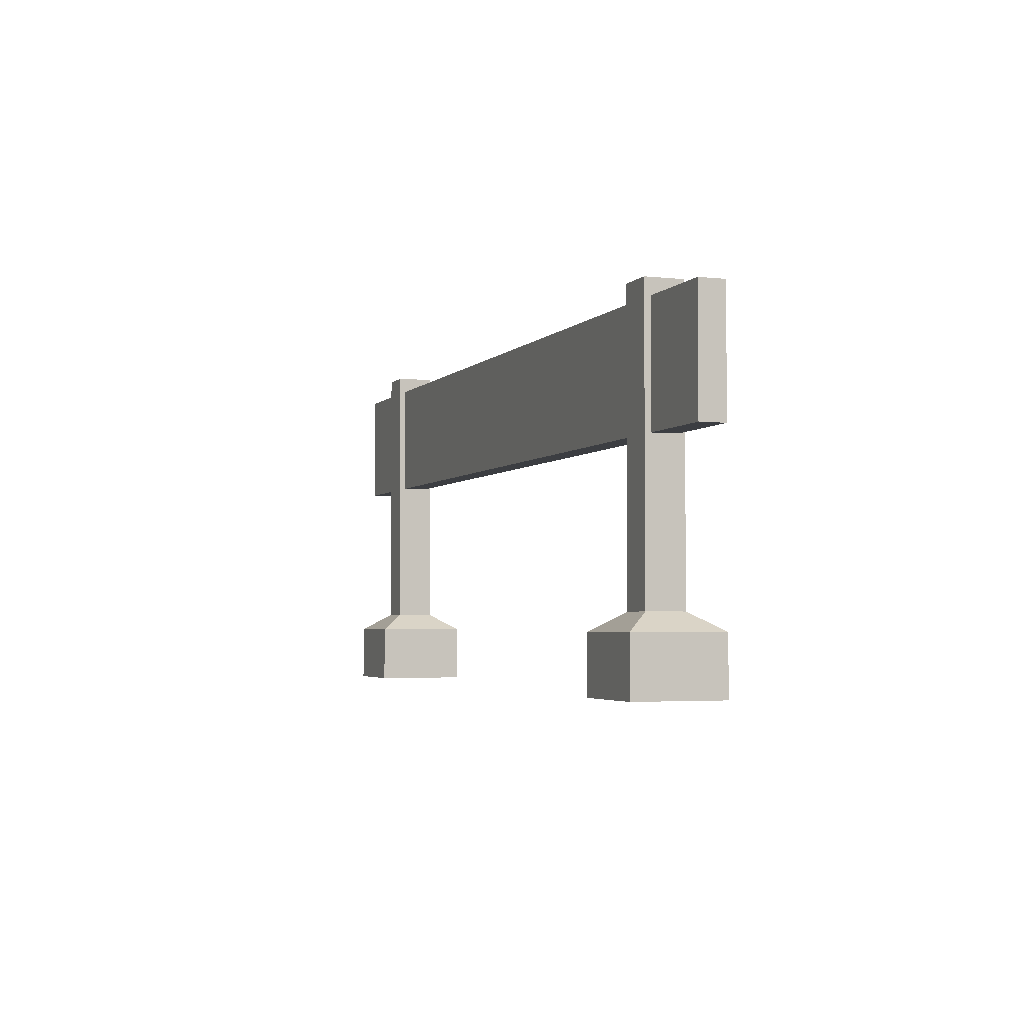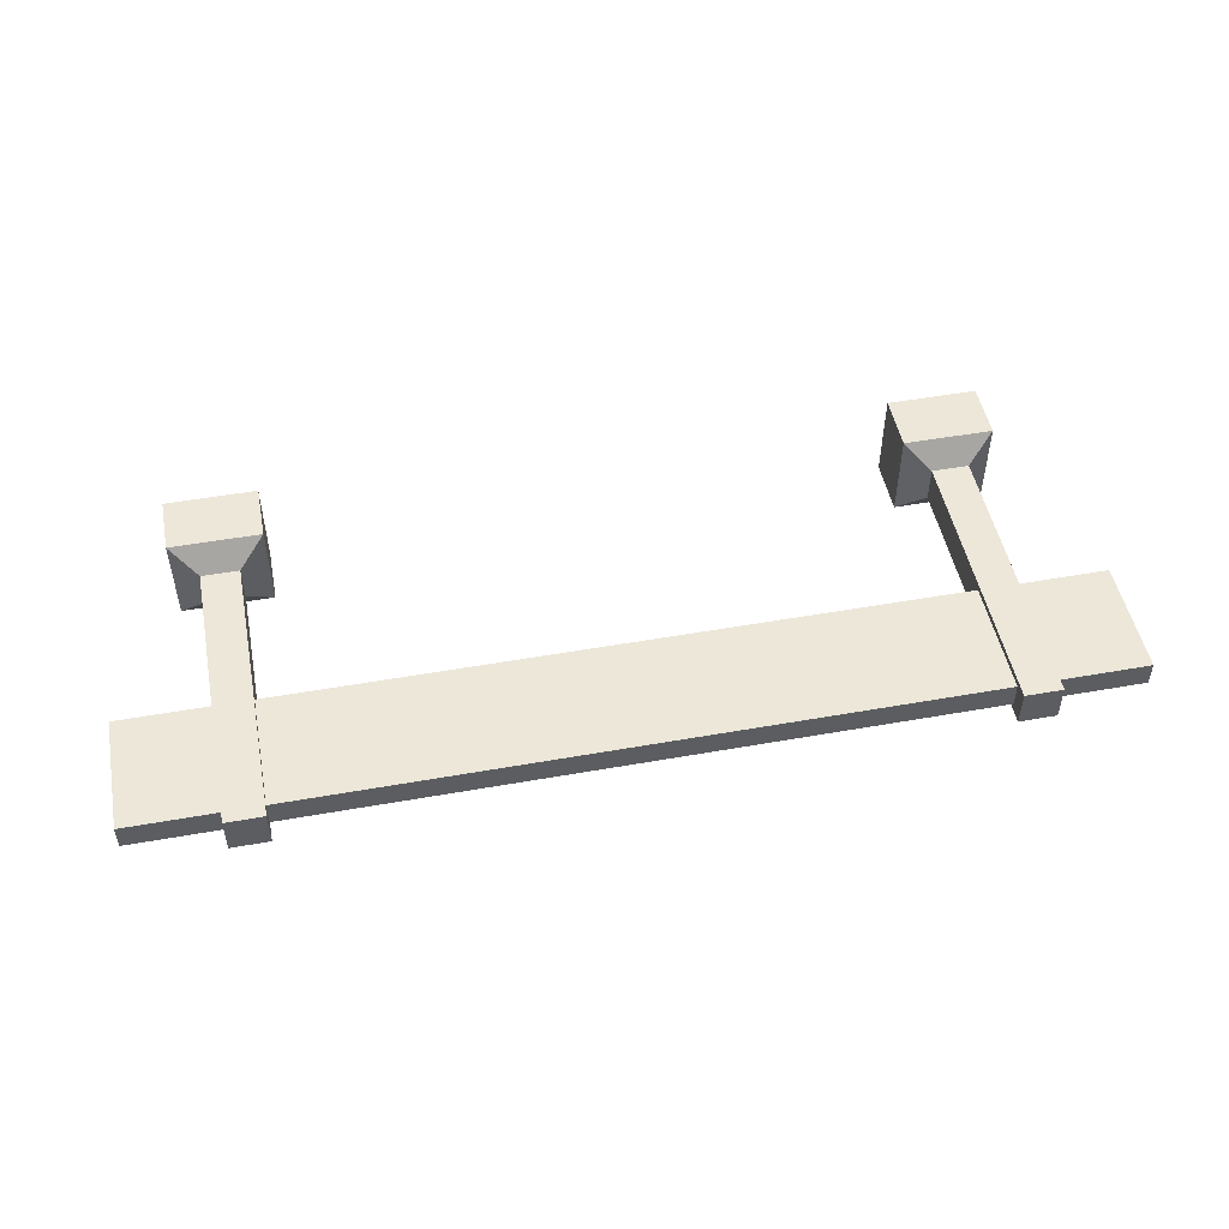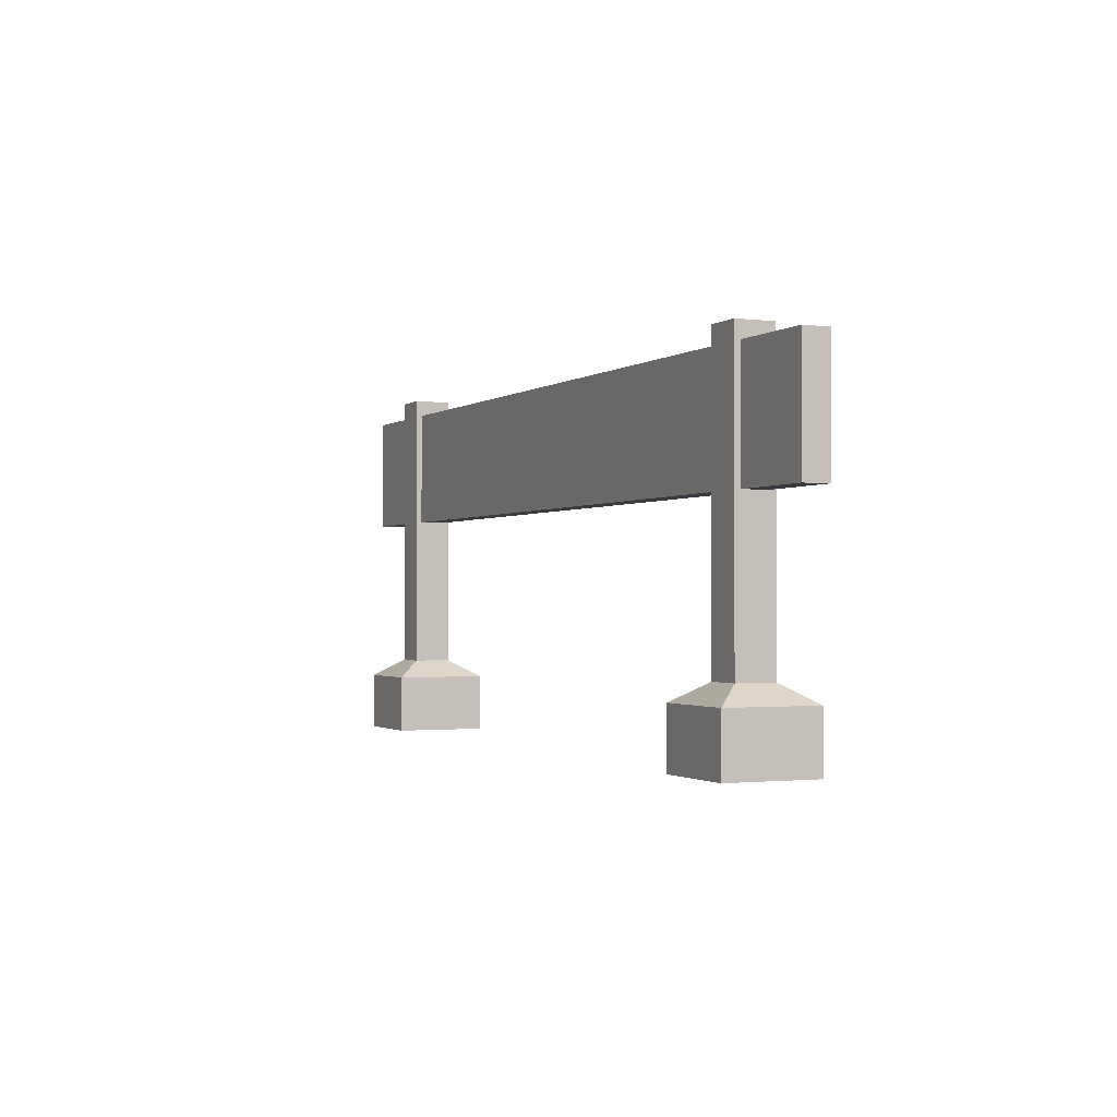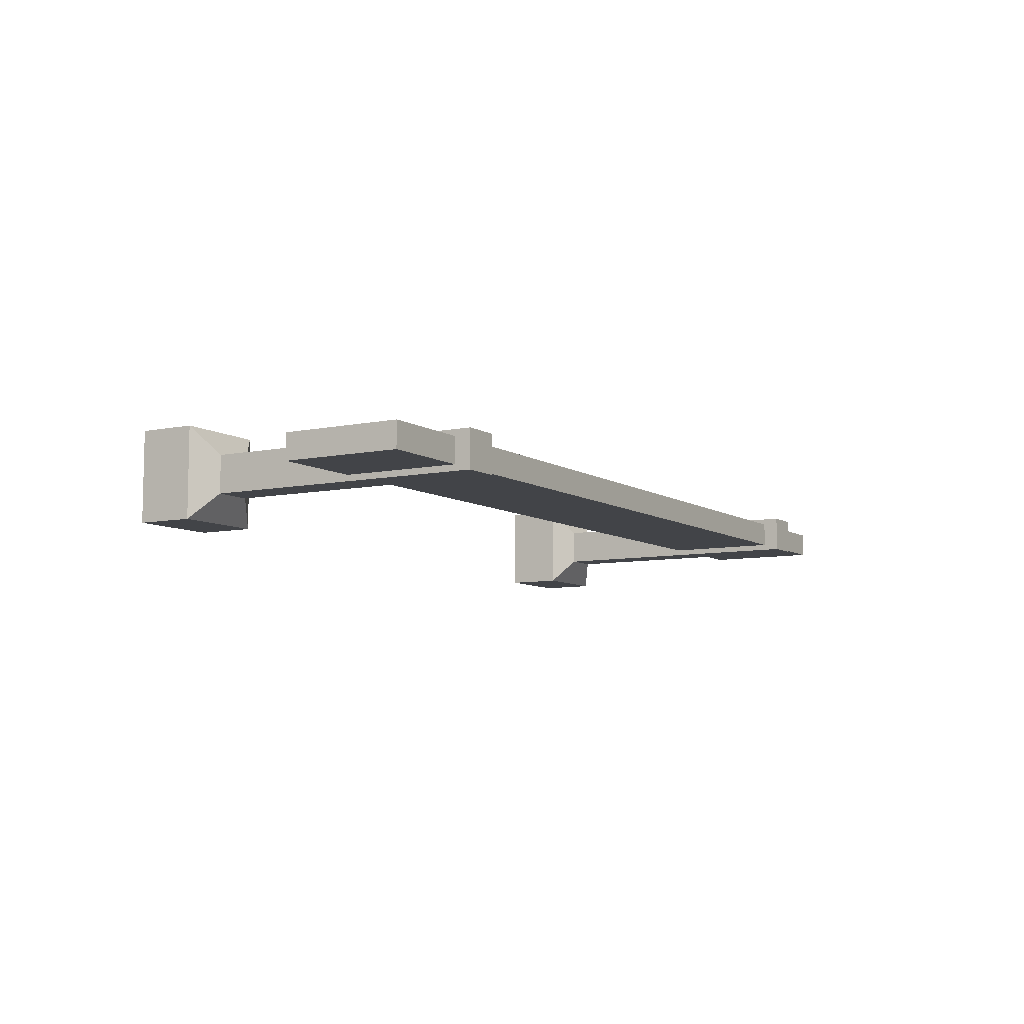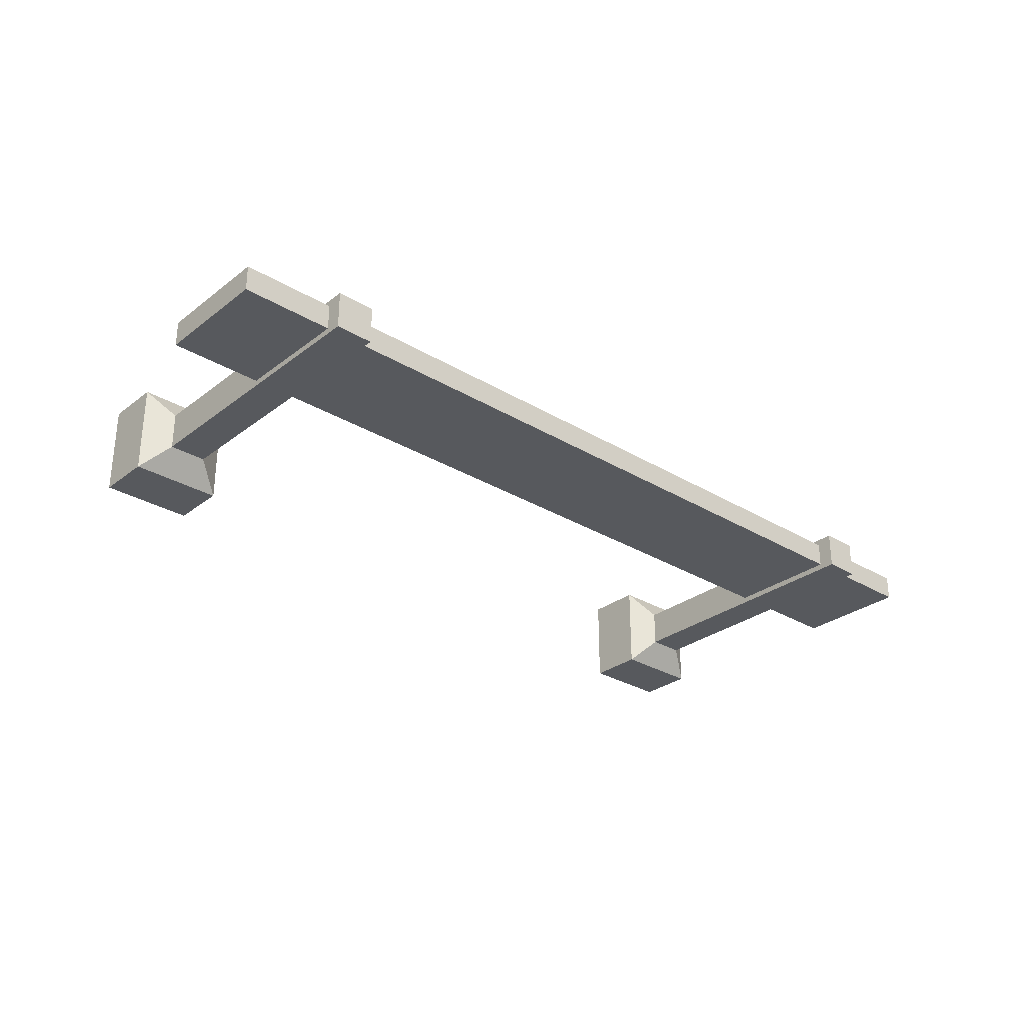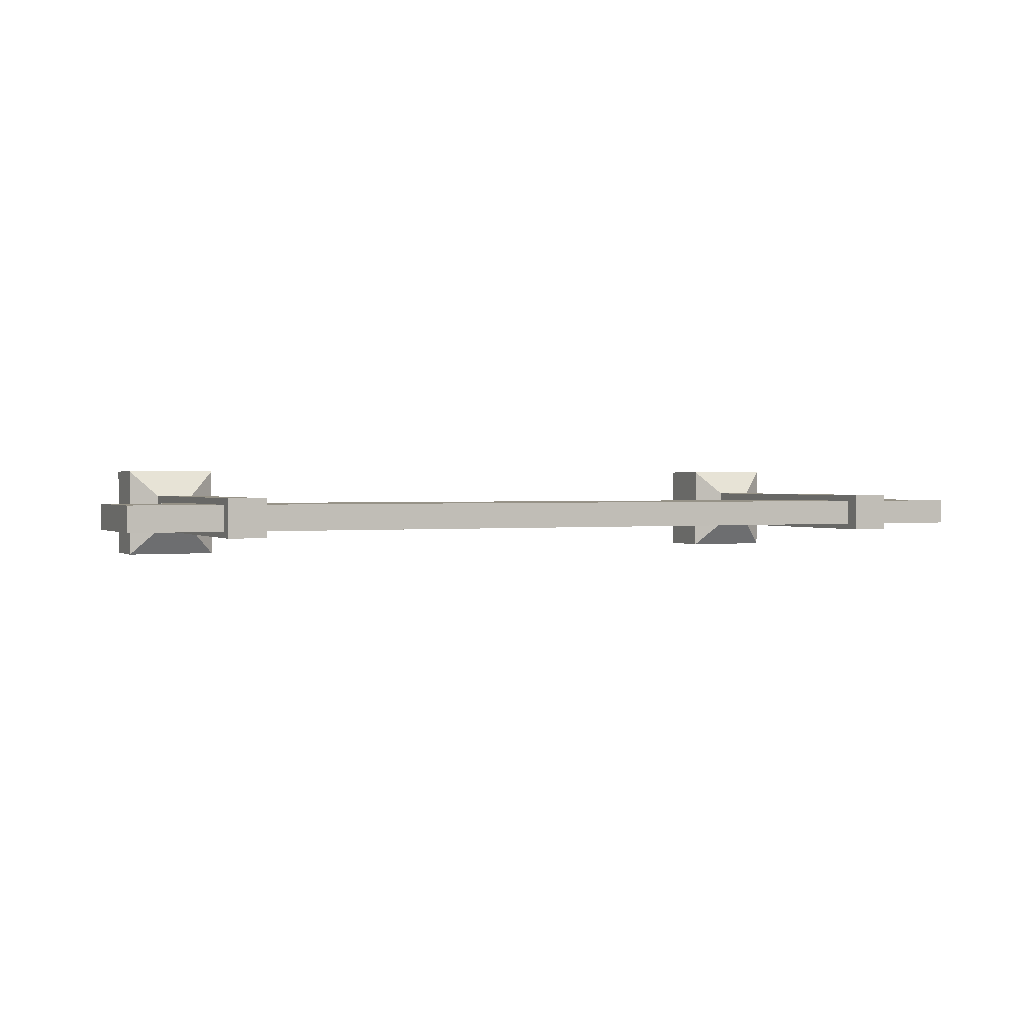
<metadata>
{"format":"obj","ext":"obj","renderer":"f3d","projection":"perspective","resolution":1024,"background":"white","views":[{"elev":-3.4,"azim":-110.3,"up":"+Y"},{"elev":49.7,"azim":168.9,"up":"+Z"},{"elev":-1.3,"azim":-114.3,"up":"+Y"},{"elev":-7.8,"azim":120.7,"up":"+Z"},{"elev":-29.3,"azim":138.3,"up":"+Z"},{"elev":1.1,"azim":155.3,"up":"+Z"}]}
</metadata>
<code>
g default
v -2.651 0 0.3863
v -2.651 0 -0.3863
v -2.876 3.065 0.161
v -2.876 3.065 -0.161
v -3.198 3.065 0.161
v -3.198 3.065 -0.161
v -3.424 0 0.3863
v -3.424 0 -0.3863
v -3.424 0.4884 0.3863
v -2.651 0.4884 0.3863
v -2.651 0.4884 -0.3863
v -3.424 0.4884 -0.3863
v -2.876 0.6358 -0.161
v -2.876 0.6358 0.161
v -3.198 0.6358 0.161
v -3.198 0.6358 -0.161
v 3.976 1.929 0.1071
v 3.976 1.929 -0.1099
v 3.976 2.929 0.1071
v 3.976 2.929 -0.1099
v -3.976 2.929 0.1071
v -3.976 2.929 -0.1099
v -3.976 1.929 0.1071
v -3.976 1.929 -0.1099
v 3.424 0 0.3863
v 3.424 0 -0.3863
v 3.198 3.065 0.161
v 3.198 3.065 -0.161
v 2.876 3.065 0.161
v 2.876 3.065 -0.161
v 2.651 0 0.3863
v 2.651 0 -0.3863
v 2.651 0.4884 0.3863
v 3.424 0.4884 0.3863
v 3.424 0.4884 -0.3863
v 2.651 0.4884 -0.3863
v 3.198 0.6358 -0.161
v 3.198 0.6358 0.161
v 2.876 0.6358 0.161
v 2.876 0.6358 -0.161
g SM_Prop_Sign_03:Mesh
f 10 11 14
f 14 11 13
f 3 4 5
f 5 4 6
f 15 16 9
f 9 16 12
f 7 8 1
f 1 8 2
f 11 12 13
f 13 12 16
f 9 10 15
f 15 10 14
f 7 1 9
f 9 1 10
f 1 2 10
f 10 2 11
f 2 8 11
f 11 8 12
f 9 12 7
f 7 12 8
f 14 13 3
f 3 13 4
f 15 14 5
f 5 14 3
f 5 6 15
f 15 6 16
f 13 16 4
f 4 16 6
f 18 20 17
f 17 20 19
f 17 19 23
f 23 19 21
f 23 24 17
f 17 24 18
f 21 22 23
f 23 22 24
f 22 20 24
f 24 20 18
f 34 35 38
f 38 35 37
f 27 28 29
f 29 28 30
f 39 40 33
f 33 40 36
f 31 32 25
f 25 32 26
f 35 36 37
f 37 36 40
f 33 34 39
f 39 34 38
f 31 25 33
f 33 25 34
f 25 26 34
f 34 26 35
f 26 32 35
f 35 32 36
f 33 36 31
f 31 36 32
f 38 37 27
f 27 37 28
f 39 38 29
f 29 38 27
f 29 30 39
f 39 30 40
f 37 40 28
f 28 40 30
f 20 22 19
f 19 22 21

</code>
